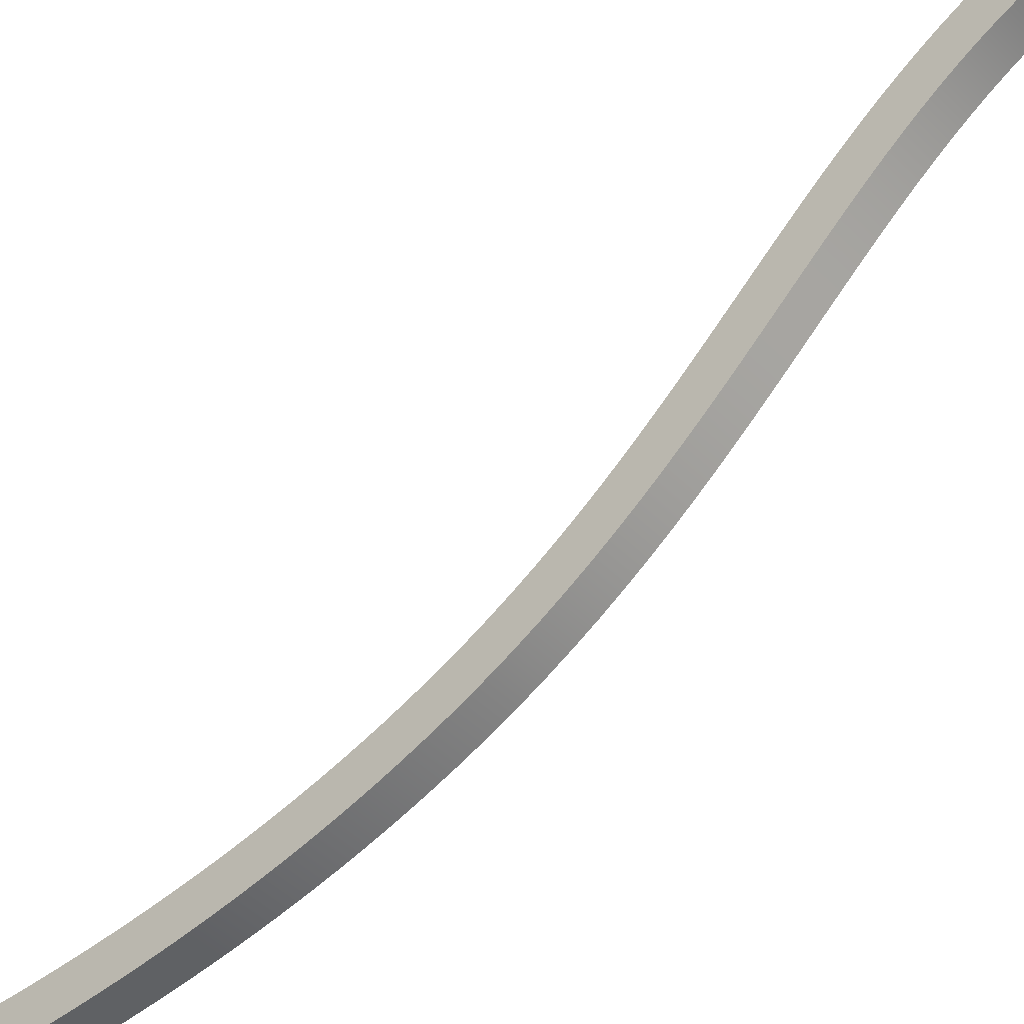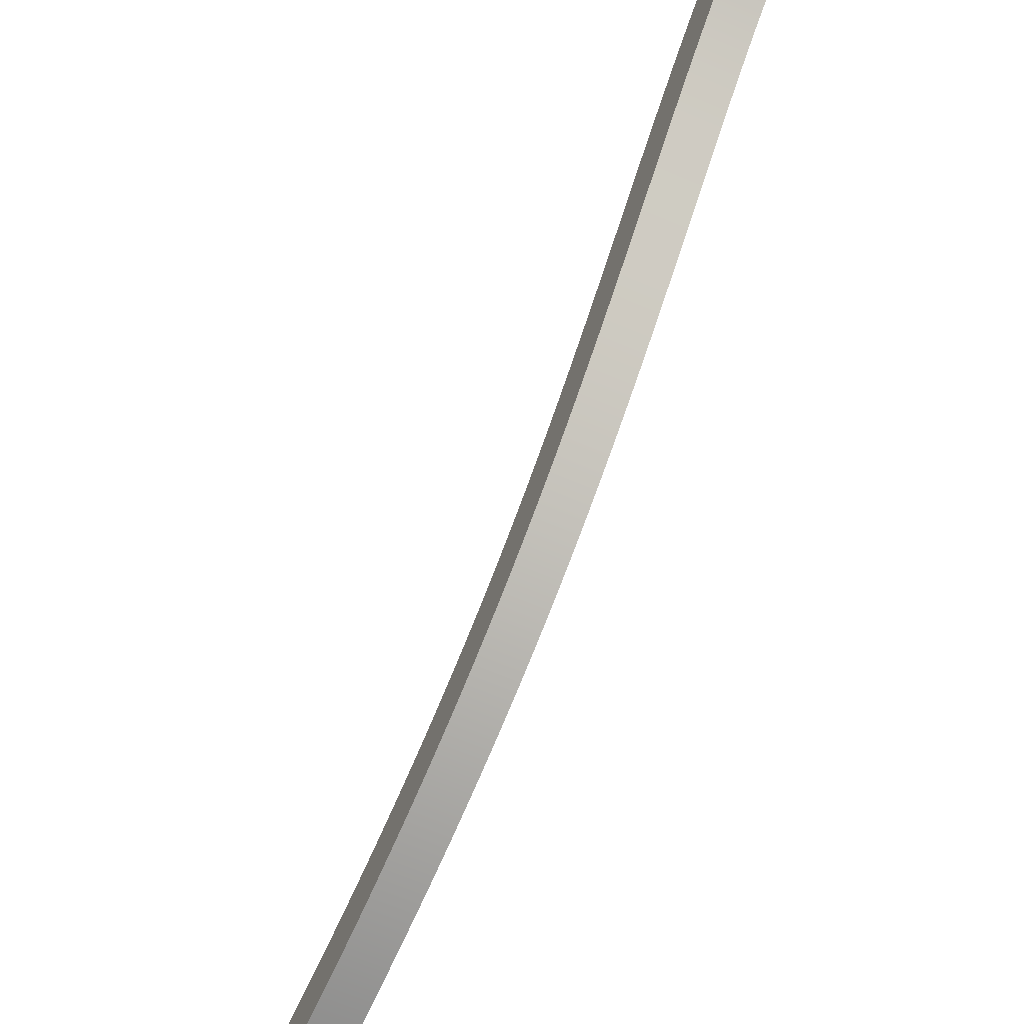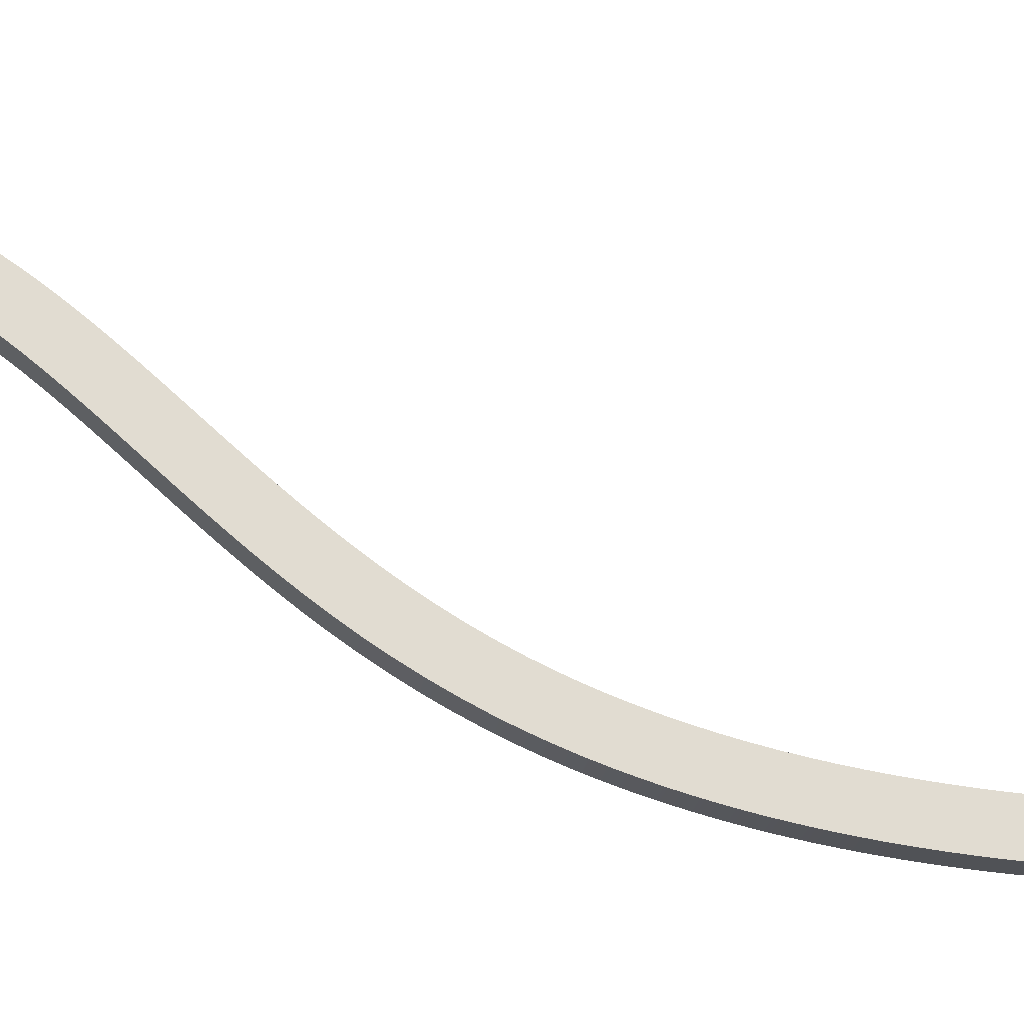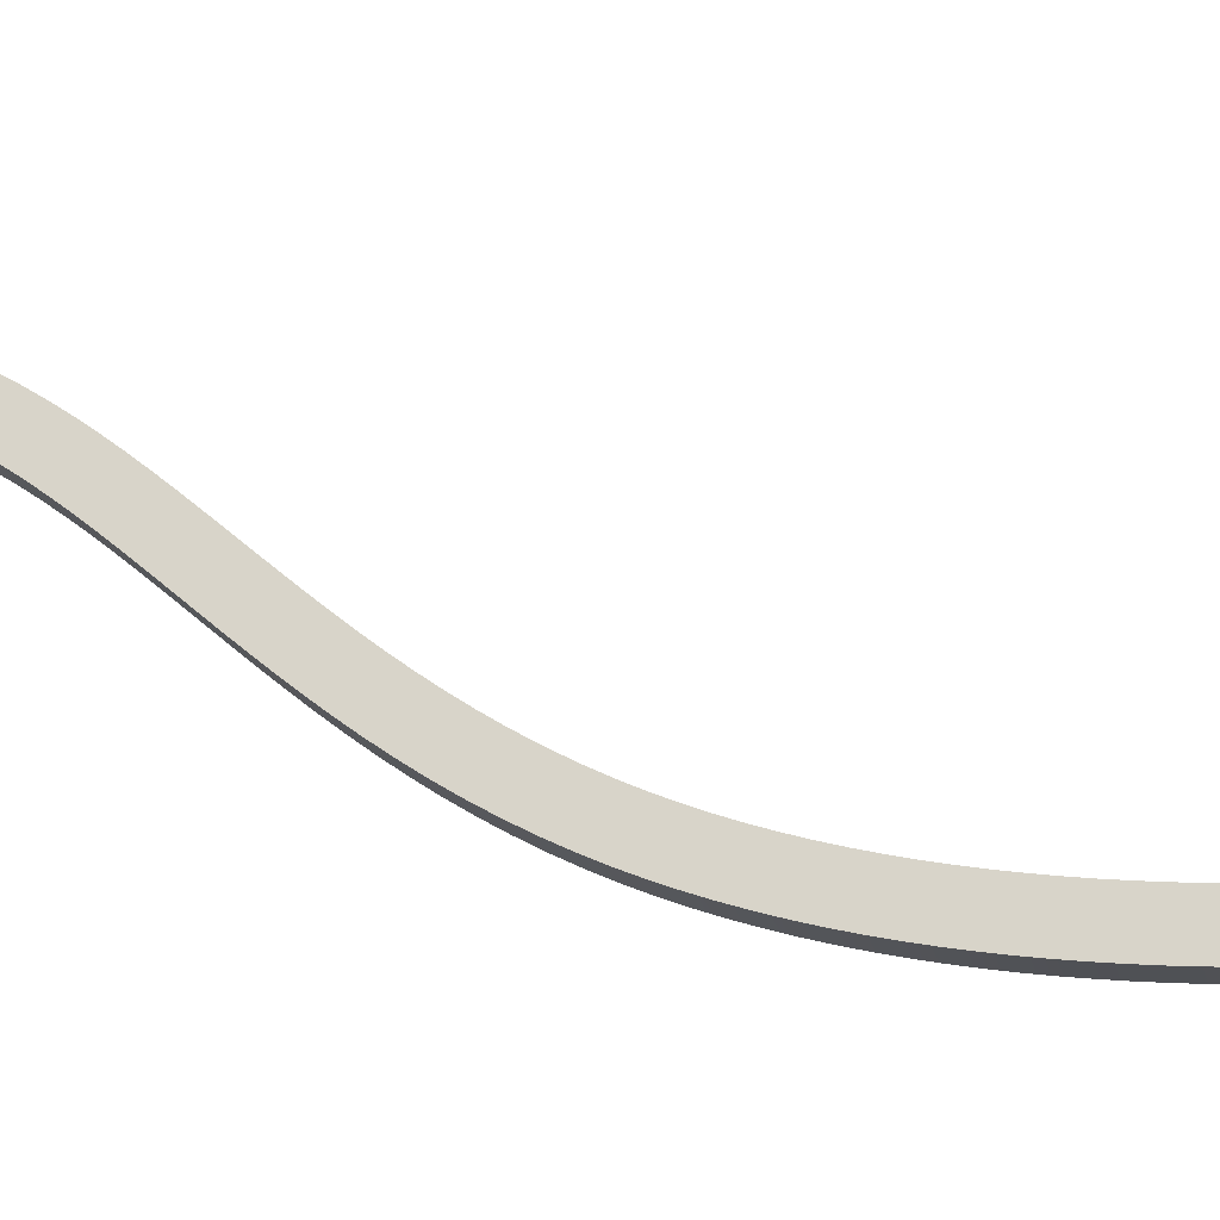
<metadata>
{"format":"obj","ext":"obj","renderer":"f3d","projection":"perspective","resolution":1024,"background":"white","views":[{"elev":-45.0,"azim":-48.9,"up":"+Z"},{"elev":-59.0,"azim":-24.6,"up":"+Z"},{"elev":-20.4,"azim":82.8,"up":"+Z"},{"elev":-21.3,"azim":101.8,"up":"+Z"}]}
</metadata>
<code>
o normalized.024_normalized.026
v -0.3865 -0.0487 -0.2105
v -0.3856 -0.04773 -0.1941
v -0.3865 -0.04701 -0.1935
v -0.3856 -0.04936 -0.2104
v -0.385 -0.0487 -0.2105
v -0.3856 -0.04804 -0.2106
v -0.3865 -0.06471 -0.1925
v -0.3856 -0.06474 -0.1931
v -0.3856 -0.06468 -0.1919
v -0.3856 -0.06621 -0.1918
v -0.3865 -0.06641 -0.1924
v -0.3855 -0.04695 -0.1929
v -0.3856 -0.0666 -0.193
v -0.386 0.7494 -0.5087
v -0.386 0.758 -0.4761
v -0.386 0.76 -0.5081
v -0.3859 0.7681 -0.4755
v -0.386 0.7702 -0.5076
v -0.3629 0.7702 -0.5076
v -0.3629 0.76 -0.5082
v -0.3629 0.7494 -0.5088
v -0.3861 0.7385 -0.5093
v -0.386 0.7476 -0.4766
v -0.3629 0.7385 -0.5093
v -0.3861 0.7273 -0.5097
v -0.386 0.7369 -0.4771
v -0.3629 0.7273 -0.5098
v -0.3861 0.7158 -0.5101
v -0.386 0.7259 -0.4776
v -0.3629 0.7158 -0.5102
v -0.3861 0.704 -0.5105
v -0.386 0.7147 -0.478
v -0.3629 0.704 -0.5106
v -0.3861 0.6919 -0.5108
v -0.386 0.7031 -0.4784
v -0.3629 0.6919 -0.5108
v -0.386 0.6794 -0.4788
v -0.3861 0.6796 -0.5109
v -0.363 0.6796 -0.511
v -0.386 0.6672 -0.4788
v -0.3861 0.667 -0.511
v -0.363 0.667 -0.511
v -0.386 0.6548 -0.4787
v -0.3861 0.6543 -0.5109
v -0.363 0.6543 -0.511
v -0.386 0.6422 -0.4785
v -0.3861 0.6413 -0.5107
v -0.363 0.6413 -0.5107
v -0.386 0.6295 -0.4782
v -0.3861 0.6282 -0.5103
v -0.363 0.6282 -0.5104
v -0.386 0.6166 -0.4777
v -0.3861 0.6149 -0.5098
v -0.363 0.6149 -0.5099
v -0.386 0.6036 -0.477
v -0.3861 0.6014 -0.5091
v -0.363 0.6014 -0.5092
v -0.386 0.5905 -0.4762
v -0.3861 0.5878 -0.5083
v -0.363 0.5878 -0.5083
v -0.386 0.5773 -0.4752
v -0.3861 0.5741 -0.5072
v -0.363 0.5741 -0.5073
v -0.386 0.564 -0.474
v -0.3861 0.5603 -0.506
v -0.363 0.5603 -0.506
v -0.386 0.5506 -0.4726
v -0.3861 0.5464 -0.5045
v -0.363 0.5464 -0.5045
v -0.386 0.5373 -0.4709
v -0.3861 0.5324 -0.5028
v -0.363 0.5324 -0.5028
v -0.386 0.5238 -0.469
v -0.3861 0.5184 -0.5008
v -0.363 0.5184 -0.5009
v -0.386 0.5104 -0.4669
v -0.3861 0.5043 -0.4986
v -0.363 0.5043 -0.4987
v -0.386 0.497 -0.4646
v -0.3861 0.4903 -0.4961
v -0.363 0.4902 -0.4962
v -0.386 0.4836 -0.4619
v -0.3861 0.4762 -0.4933
v -0.363 0.4762 -0.4934
v -0.386 0.4703 -0.459
v -0.3861 0.4621 -0.4903
v -0.363 0.4621 -0.4904
v -0.386 0.457 -0.4559
v -0.3861 0.448 -0.4869
v -0.363 0.448 -0.487
v -0.386 0.4437 -0.4524
v -0.3861 0.434 -0.4832
v -0.363 0.434 -0.4833
v -0.386 0.4306 -0.4486
v -0.3861 0.4201 -0.4792
v -0.363 0.42 -0.4793
v -0.386 0.4176 -0.4445
v -0.3861 0.4062 -0.4749
v -0.363 0.4062 -0.4749
v -0.386 0.4047 -0.4401
v -0.3861 0.3924 -0.4702
v -0.363 0.3924 -0.4702
v -0.386 0.3919 -0.4353
v -0.3861 0.3787 -0.4651
v -0.363 0.3787 -0.4651
v -0.386 0.3793 -0.4302
v -0.3861 0.3652 -0.4596
v -0.363 0.3652 -0.4596
v -0.386 0.3668 -0.4248
v -0.3861 0.3518 -0.4537
v -0.3629 0.3517 -0.4538
v -0.386 0.3545 -0.419
v -0.3861 0.3385 -0.4474
v -0.3629 0.3385 -0.4475
v -0.386 0.3397 -0.4113
v -0.386 0.3226 -0.4392
v -0.3629 0.3226 -0.4393
v -0.3859 0.3255 -0.4033
v -0.386 0.3073 -0.4306
v -0.3629 0.3073 -0.4307
v -0.3859 0.3119 -0.395
v -0.386 0.2927 -0.4217
v -0.3629 0.2927 -0.4218
v -0.3859 0.2987 -0.3864
v -0.386 0.2786 -0.4125
v -0.3629 0.2786 -0.4126
v -0.3859 0.286 -0.3776
v -0.386 0.2651 -0.4031
v -0.3628 0.2651 -0.4032
v -0.3859 0.2737 -0.3685
v -0.386 0.2521 -0.3935
v -0.3628 0.2521 -0.3936
v -0.3859 0.2617 -0.3592
v -0.3859 0.2395 -0.3838
v -0.3628 0.2395 -0.3838
v -0.3858 0.25 -0.3498
v -0.3859 0.2274 -0.374
v -0.3628 0.2273 -0.374
v -0.3858 0.2386 -0.3402
v -0.3859 0.2155 -0.3641
v -0.3628 0.2155 -0.3641
v -0.3858 0.2274 -0.3306
v -0.3859 0.204 -0.3542
v -0.3627 0.204 -0.3542
v -0.3858 0.2163 -0.3209
v -0.3858 0.1928 -0.3443
v -0.3627 0.1928 -0.3444
v -0.3858 0.2054 -0.3112
v -0.3858 0.1818 -0.3345
v -0.3627 0.1817 -0.3346
v -0.3857 0.1945 -0.3015
v -0.3858 0.1709 -0.3249
v -0.3627 0.1709 -0.3249
v -0.3857 0.1837 -0.2919
v -0.3858 0.1601 -0.3153
v -0.3627 0.1601 -0.3154
v -0.3857 0.1728 -0.2824
v -0.3858 0.1495 -0.306
v -0.3626 0.1495 -0.3061
v -0.3857 0.1618 -0.273
v -0.3857 0.1388 -0.2969
v -0.3626 0.1388 -0.297
v -0.3857 0.1507 -0.2638
v -0.3857 0.1282 -0.2881
v -0.3626 0.1281 -0.2881
v -0.3856 0.1394 -0.2548
v -0.3857 0.1174 -0.2795
v -0.3626 0.1174 -0.2796
v -0.3856 0.1279 -0.246
v -0.3857 0.1066 -0.2713
v -0.3626 0.1066 -0.2714
v -0.3856 0.116 -0.2376
v -0.3857 0.09566 -0.2635
v -0.3625 0.09565 -0.2636
v -0.3856 0.1039 -0.2295
v -0.3857 0.08451 -0.2561
v -0.3625 0.0845 -0.2561
v -0.3856 0.09136 -0.2218
v -0.3856 0.07312 -0.2491
v -0.3625 0.07311 -0.2492
v -0.3856 0.07841 -0.2146
v -0.3856 0.06144 -0.2426
v -0.3625 0.06143 -0.2426
v -0.3855 0.06497 -0.2078
v -0.3856 0.04944 -0.2365
v -0.3625 0.04943 -0.2366
v -0.3855 0.05103 -0.2016
v -0.3856 0.03704 -0.231
v -0.3625 0.03703 -0.2311
v -0.3856 0.02421 -0.2261
v -0.3625 0.0242 -0.2261
v -0.3855 0.03652 -0.196
v -0.3624 0.05101 -0.2017
v -0.3855 0.02143 -0.191
v -0.3856 0.01087 -0.2217
v -0.3624 0.02142 -0.1911
v -0.3855 0.005715 -0.1868
v -0.3856 -0.003026 -0.2179
v -0.3624 0.005705 -0.1868
v -0.3855 -0.01066 -0.1832
v -0.3856 -0.01755 -0.2147
v -0.3855 -0.02772 -0.1804
v -0.3856 -0.03275 -0.2123
v -0.3624 -0.01067 -0.1833
v -0.3624 -0.04552 -0.1785
v -0.3855 -0.04551 -0.1785
v -0.3624 -0.0616 -0.1775
v -0.3855 -0.06164 -0.1775
v -0.3855 -0.06444 -0.1862
v -0.3625 -0.0718 -0.2095
v -0.3856 -0.06545 -0.2095
v -0.3625 -0.06546 -0.2095
v -0.3625 -0.04871 -0.2106
v -0.3625 -0.03276 -0.2123
v -0.3624 -0.02773 -0.1805
v -0.3625 -0.01756 -0.2148
v -0.3625 -0.003036 -0.2179
v -0.3625 0.01086 -0.2217
v -0.3624 0.03651 -0.1961
v -0.3624 0.06496 -0.2079
v -0.3624 0.0784 -0.2146
v -0.3624 0.09135 -0.2219
v -0.3625 0.1039 -0.2296
v -0.3625 0.116 -0.2377
v -0.3625 0.1278 -0.2461
v -0.3625 0.1394 -0.2548
v -0.3625 0.1507 -0.2638
v -0.3625 0.1618 -0.273
v -0.3626 0.1728 -0.2824
v -0.3626 0.1836 -0.2919
v -0.3626 0.1945 -0.3016
v -0.3626 0.2054 -0.3112
v -0.3626 0.2163 -0.3209
v -0.3627 0.2274 -0.3306
v -0.3627 0.2386 -0.3403
v -0.3627 0.25 -0.3498
v -0.3627 0.2617 -0.3593
v -0.3628 0.2737 -0.3685
v -0.3628 0.286 -0.3776
v -0.3628 0.2987 -0.3865
v -0.3628 0.3119 -0.3951
v -0.3628 0.3255 -0.4034
v -0.3628 0.3397 -0.4114
v -0.3629 0.3545 -0.419
v -0.3629 0.3668 -0.4248
v -0.3629 0.3793 -0.4303
v -0.3629 0.3919 -0.4354
v -0.3629 0.4047 -0.4402
v -0.3629 0.4176 -0.4446
v -0.3629 0.4306 -0.4487
v -0.3629 0.4437 -0.4524
v -0.3629 0.457 -0.4559
v -0.3629 0.4703 -0.4591
v -0.3629 0.4836 -0.462
v -0.3629 0.497 -0.4646
v -0.3629 0.5104 -0.467
v -0.3629 0.5238 -0.4691
v -0.3629 0.5372 -0.471
v -0.3629 0.5506 -0.4726
v -0.3629 0.564 -0.474
v -0.3629 0.5773 -0.4753
v -0.3629 0.5905 -0.4763
v -0.3629 0.6036 -0.4771
v -0.3629 0.6166 -0.4778
v -0.3629 0.6294 -0.4783
v -0.3629 0.6422 -0.4786
v -0.3629 0.6548 -0.4788
v -0.3629 0.6671 -0.4789
v -0.3629 0.6794 -0.4788
v -0.3629 0.6913 -0.4787
v -0.386 0.6914 -0.4786
v -0.3629 0.7031 -0.4784
v -0.3629 0.7146 -0.4781
v -0.3628 0.7259 -0.4777
v -0.3628 0.7369 -0.4772
v -0.3628 0.7476 -0.4767
v -0.3628 0.758 -0.4761
v -0.3628 0.7681 -0.4755
v -0.3624 -0.06445 -0.1865
v -0.3624 -0.06477 -0.1938
v -0.3856 -0.07184 -0.2094
v -0.3624 -0.06634 -0.1924
f 1 2 3
f 4 1 5
f 3 6 1
f 5 1 6
f 7 2 8
f 9 3 7
f 10 7 11
f 8 11 7
f 1 4 2
f 3 12 6
f 7 3 2
f 9 12 3
f 10 9 7
f 8 13 11
f 14 15 16
f 16 17 18
f 16 19 20
f 21 16 20
f 22 23 14
f 24 14 21
f 25 26 22
f 27 22 24
f 28 29 25
f 30 25 27
f 31 32 28
f 31 30 33
f 34 35 31
f 34 33 36
f 37 34 38
f 38 36 39
f 40 38 41
f 42 38 39
f 43 41 44
f 44 42 45
f 46 44 47
f 48 44 45
f 49 47 50
f 50 48 51
f 52 50 53
f 54 50 51
f 55 53 56
f 56 54 57
f 58 56 59
f 60 56 57
f 61 59 62
f 62 60 63
f 64 62 65
f 65 63 66
f 67 65 68
f 69 65 66
f 70 68 71
f 71 69 72
f 73 71 74
f 75 71 72
f 76 74 77
f 77 75 78
f 79 77 80
f 80 78 81
f 82 80 83
f 84 80 81
f 85 83 86
f 87 83 84
f 88 86 89
f 89 87 90
f 91 89 92
f 93 89 90
f 94 92 95
f 95 93 96
f 97 95 98
f 99 95 96
f 100 98 101
f 102 98 99
f 103 101 104
f 105 101 102
f 106 104 107
f 107 105 108
f 109 107 110
f 111 107 108
f 112 110 113
f 113 111 114
f 115 113 116
f 116 114 117
f 118 116 119
f 119 117 120
f 121 119 122
f 123 119 120
f 124 122 125
f 126 122 123
f 127 125 128
f 128 126 129
f 130 128 131
f 131 129 132
f 133 131 134
f 134 132 135
f 136 134 137
f 137 135 138
f 139 137 140
f 141 137 138
f 142 140 143
f 143 141 144
f 145 143 146
f 147 143 144
f 148 146 149
f 149 147 150
f 151 149 152
f 153 149 150
f 154 152 155
f 155 153 156
f 157 155 158
f 158 156 159
f 160 158 161
f 162 158 159
f 163 161 164
f 164 162 165
f 166 164 167
f 167 165 168
f 169 167 170
f 171 167 168
f 172 170 173
f 173 171 174
f 175 173 176
f 177 173 174
f 178 176 179
f 180 176 177
f 181 179 182
f 182 180 183
f 184 182 185
f 185 183 186
f 187 185 188
f 189 185 186
f 190 189 191
f 192 188 190
f 193 184 187
f 192 193 187
f 194 190 195
f 196 192 194
f 197 195 198
f 199 194 197
f 200 198 201
f 200 199 197
f 202 201 203
f 202 204 200
f 203 12 202
f 205 202 206
f 202 12 206
f 207 206 208
f 209 9 10
f 210 211 212
f 5 211 4
f 212 5 213
f 4 8 2
f 214 6 203
f 213 5 6
f 205 214 215
f 215 216 204
f 214 201 216
f 204 217 199
f 216 198 217
f 199 218 196
f 198 218 217
f 196 191 219
f 218 190 191
f 219 189 193
f 193 186 220
f 220 181 184
f 220 183 221
f 221 180 222
f 181 222 178
f 178 223 175
f 222 177 223
f 223 174 224
f 175 224 172
f 224 169 172
f 224 171 225
f 225 168 226
f 169 226 166
f 166 227 163
f 226 165 227
f 227 162 228
f 227 160 163
f 160 229 157
f 228 159 229
f 229 156 230
f 229 154 157
f 154 231 151
f 230 153 231
f 231 150 232
f 231 148 151
f 232 145 148
f 232 147 233
f 233 144 234
f 233 142 145
f 142 235 139
f 234 141 235
f 235 138 236
f 235 136 139
f 136 237 133
f 236 135 237
f 237 132 238
f 237 130 133
f 238 127 130
f 238 129 239
f 239 126 240
f 127 240 124
f 124 241 121
f 240 123 241
f 241 120 242
f 241 118 121
f 118 243 115
f 242 117 243
f 243 114 244
f 115 244 112
f 244 109 112
f 244 111 245
f 245 108 246
f 245 106 109
f 106 247 103
f 246 105 247
f 247 102 248
f 103 248 100
f 248 97 100
f 248 99 249
f 249 96 250
f 97 250 94
f 250 91 94
f 250 93 251
f 251 90 252
f 251 88 91
f 88 253 85
f 252 87 253
f 253 84 254
f 85 254 82
f 254 79 82
f 254 81 255
f 255 78 256
f 255 76 79
f 256 73 76
f 256 75 257
f 257 72 258
f 73 258 70
f 70 259 67
f 258 69 259
f 259 66 260
f 259 64 67
f 64 261 61
f 260 63 261
f 261 60 262
f 61 262 58
f 58 263 55
f 262 57 263
f 263 54 264
f 263 52 55
f 264 49 52
f 264 51 265
f 265 48 266
f 49 266 46
f 266 43 46
f 266 45 267
f 267 42 268
f 43 268 40
f 40 269 37
f 268 39 269
f 269 36 270
f 269 271 37
f 270 35 271
f 36 272 270
f 33 273 272
f 35 273 32
f 273 29 32
f 30 274 273
f 27 275 274
f 29 275 26
f 275 23 26
f 24 276 275
f 21 277 276
f 276 15 23
f 20 278 277
f 277 17 15
f 18 278 19
f 205 279 280
f 211 13 8
f 280 210 212
f 209 208 206
f 14 23 15
f 16 15 17
f 16 18 19
f 21 14 16
f 22 26 23
f 24 22 14
f 25 29 26
f 27 25 22
f 28 32 29
f 30 28 25
f 31 35 32
f 31 28 30
f 34 271 35
f 34 31 33
f 37 271 34
f 38 34 36
f 40 37 38
f 42 41 38
f 43 40 41
f 44 41 42
f 46 43 44
f 48 47 44
f 49 46 47
f 50 47 48
f 52 49 50
f 54 53 50
f 55 52 53
f 56 53 54
f 58 55 56
f 60 59 56
f 61 58 59
f 62 59 60
f 64 61 62
f 65 62 63
f 67 64 65
f 69 68 65
f 70 67 68
f 71 68 69
f 73 70 71
f 75 74 71
f 76 73 74
f 77 74 75
f 79 76 77
f 80 77 78
f 82 79 80
f 84 83 80
f 85 82 83
f 87 86 83
f 88 85 86
f 89 86 87
f 91 88 89
f 93 92 89
f 94 91 92
f 95 92 93
f 97 94 95
f 99 98 95
f 100 97 98
f 102 101 98
f 103 100 101
f 105 104 101
f 106 103 104
f 107 104 105
f 109 106 107
f 111 110 107
f 112 109 110
f 113 110 111
f 115 112 113
f 116 113 114
f 118 115 116
f 119 116 117
f 121 118 119
f 123 122 119
f 124 121 122
f 126 125 122
f 127 124 125
f 128 125 126
f 130 127 128
f 131 128 129
f 133 130 131
f 134 131 132
f 136 133 134
f 137 134 135
f 139 136 137
f 141 140 137
f 142 139 140
f 143 140 141
f 145 142 143
f 147 146 143
f 148 145 146
f 149 146 147
f 151 148 149
f 153 152 149
f 154 151 152
f 155 152 153
f 157 154 155
f 158 155 156
f 160 157 158
f 162 161 158
f 163 160 161
f 164 161 162
f 166 163 164
f 167 164 165
f 169 166 167
f 171 170 167
f 172 169 170
f 173 170 171
f 175 172 173
f 177 176 173
f 178 175 176
f 180 179 176
f 181 178 179
f 182 179 180
f 184 181 182
f 185 182 183
f 187 184 185
f 189 188 185
f 190 188 189
f 192 187 188
f 193 220 184
f 192 219 193
f 194 192 190
f 196 219 192
f 197 194 195
f 199 196 194
f 200 197 198
f 200 204 199
f 202 200 201
f 202 215 204
f 203 6 12
f 205 215 202
f 207 205 206
f 210 281 211
f 212 211 5
f 4 211 8
f 214 213 6
f 205 213 214
f 215 214 216
f 214 203 201
f 204 216 217
f 216 201 198
f 199 217 218
f 198 195 218
f 196 218 191
f 218 195 190
f 219 191 189
f 193 189 186
f 220 221 181
f 220 186 183
f 221 183 180
f 181 221 222
f 178 222 223
f 222 180 177
f 223 177 174
f 175 223 224
f 224 225 169
f 224 174 171
f 225 171 168
f 169 225 226
f 166 226 227
f 226 168 165
f 227 165 162
f 227 228 160
f 160 228 229
f 228 162 159
f 229 159 156
f 229 230 154
f 154 230 231
f 230 156 153
f 231 153 150
f 231 232 148
f 232 233 145
f 232 150 147
f 233 147 144
f 233 234 142
f 142 234 235
f 234 144 141
f 235 141 138
f 235 236 136
f 136 236 237
f 236 138 135
f 237 135 132
f 237 238 130
f 238 239 127
f 238 132 129
f 239 129 126
f 127 239 240
f 124 240 241
f 240 126 123
f 241 123 120
f 241 242 118
f 118 242 243
f 242 120 117
f 243 117 114
f 115 243 244
f 244 245 109
f 244 114 111
f 245 111 108
f 245 246 106
f 106 246 247
f 246 108 105
f 247 105 102
f 103 247 248
f 248 249 97
f 248 102 99
f 249 99 96
f 97 249 250
f 250 251 91
f 250 96 93
f 251 93 90
f 251 252 88
f 88 252 253
f 252 90 87
f 253 87 84
f 85 253 254
f 254 255 79
f 254 84 81
f 255 81 78
f 255 256 76
f 256 257 73
f 256 78 75
f 257 75 72
f 73 257 258
f 70 258 259
f 258 72 69
f 259 69 66
f 259 260 64
f 64 260 261
f 260 66 63
f 261 63 60
f 61 261 262
f 58 262 263
f 262 60 57
f 263 57 54
f 263 264 52
f 264 265 49
f 264 54 51
f 265 51 48
f 49 265 266
f 266 267 43
f 266 48 45
f 267 45 42
f 43 267 268
f 40 268 269
f 268 42 39
f 269 39 36
f 269 270 271
f 270 272 35
f 36 33 272
f 33 30 273
f 35 272 273
f 273 274 29
f 30 27 274
f 27 24 275
f 29 274 275
f 275 276 23
f 24 21 276
f 21 20 277
f 276 277 15
f 20 19 278
f 277 278 17
f 18 17 278
f 280 213 205
f 205 207 279
f 211 281 13
f 280 282 210
f 206 12 209
f 12 9 209

</code>
